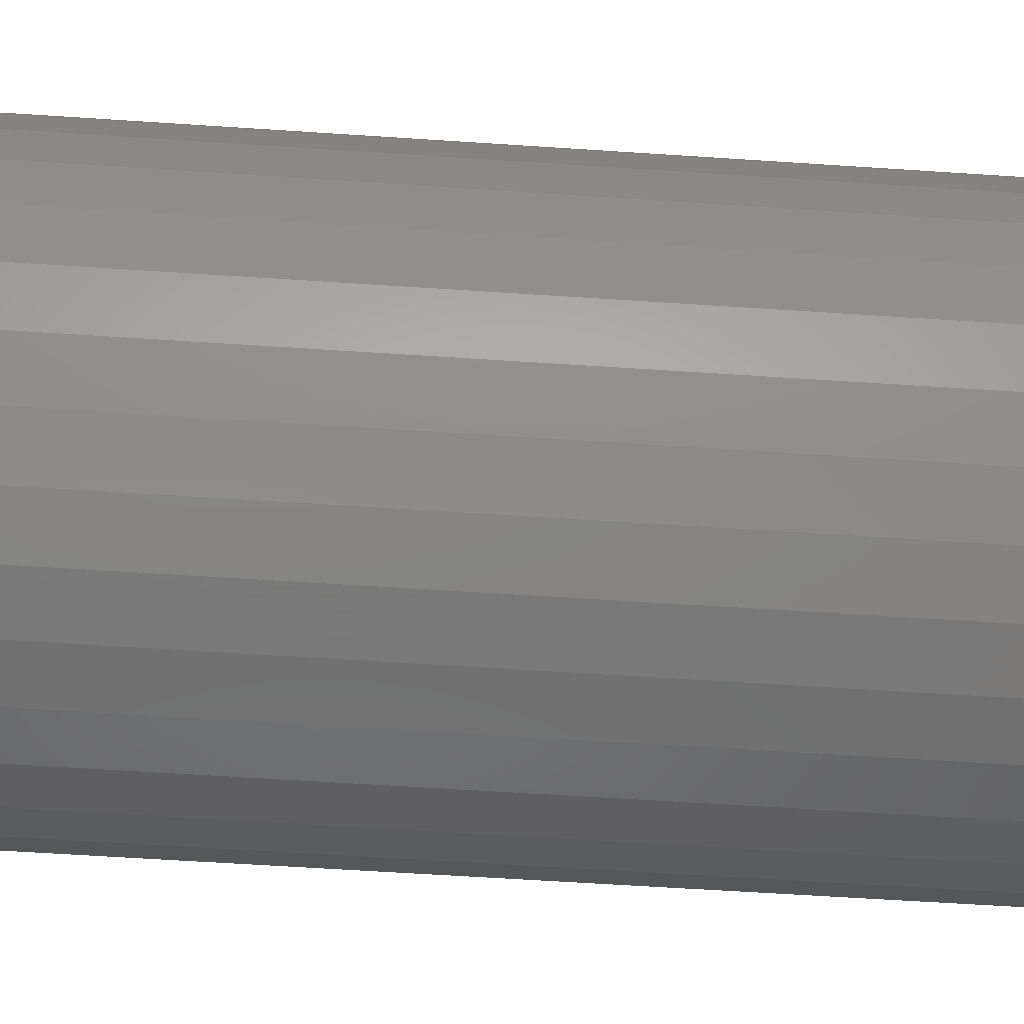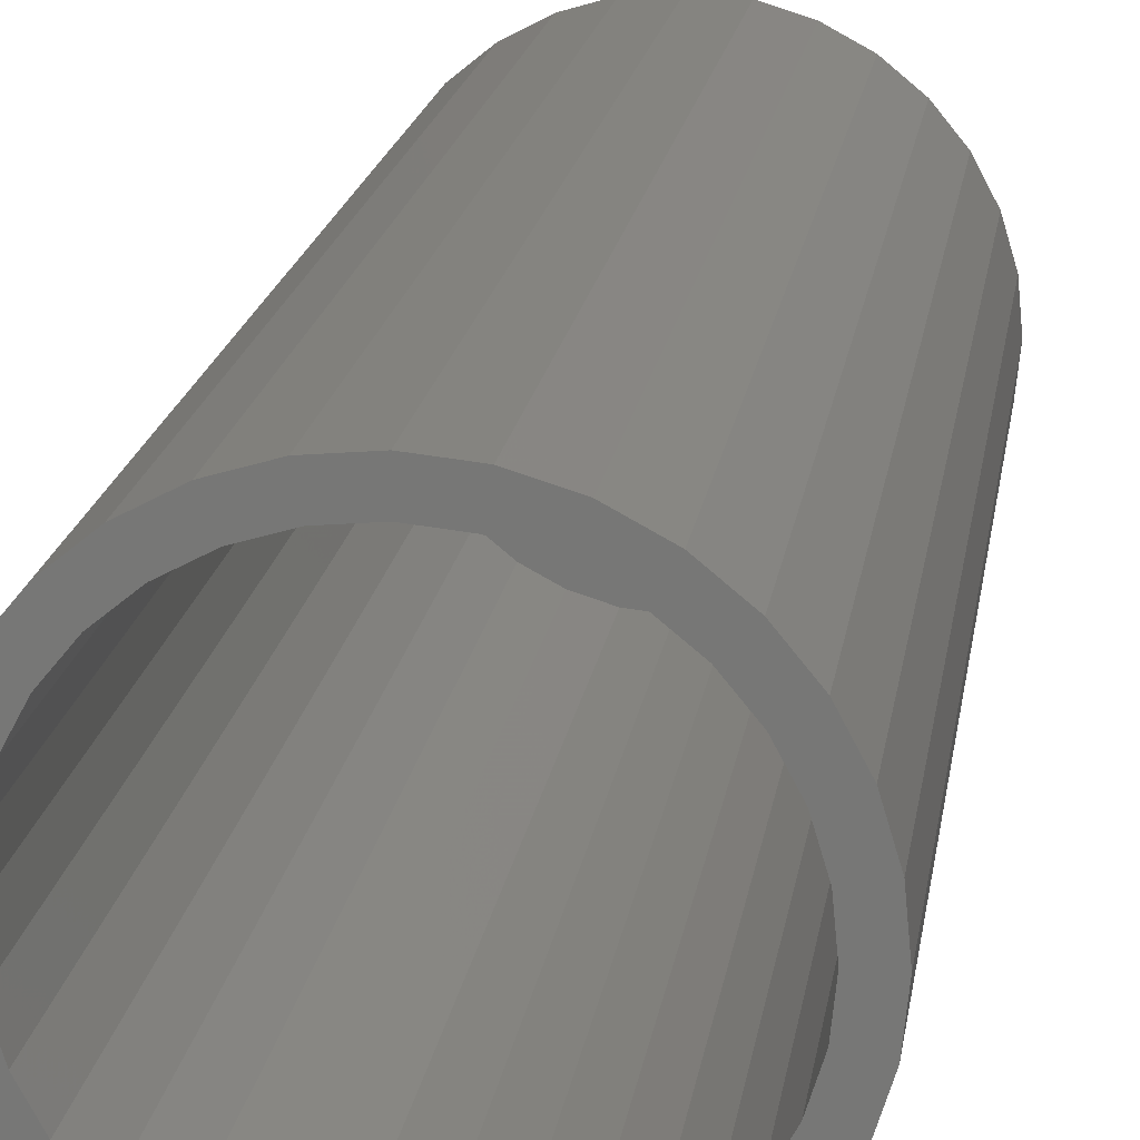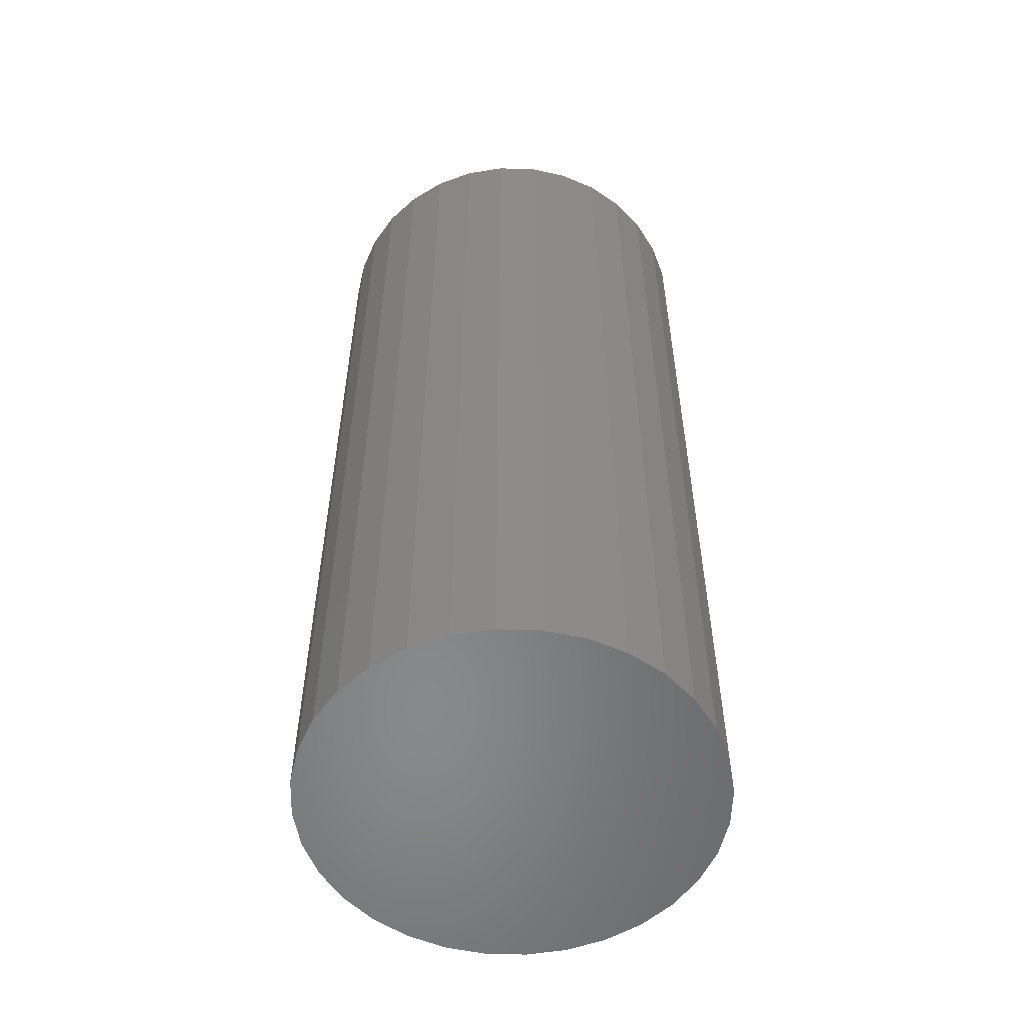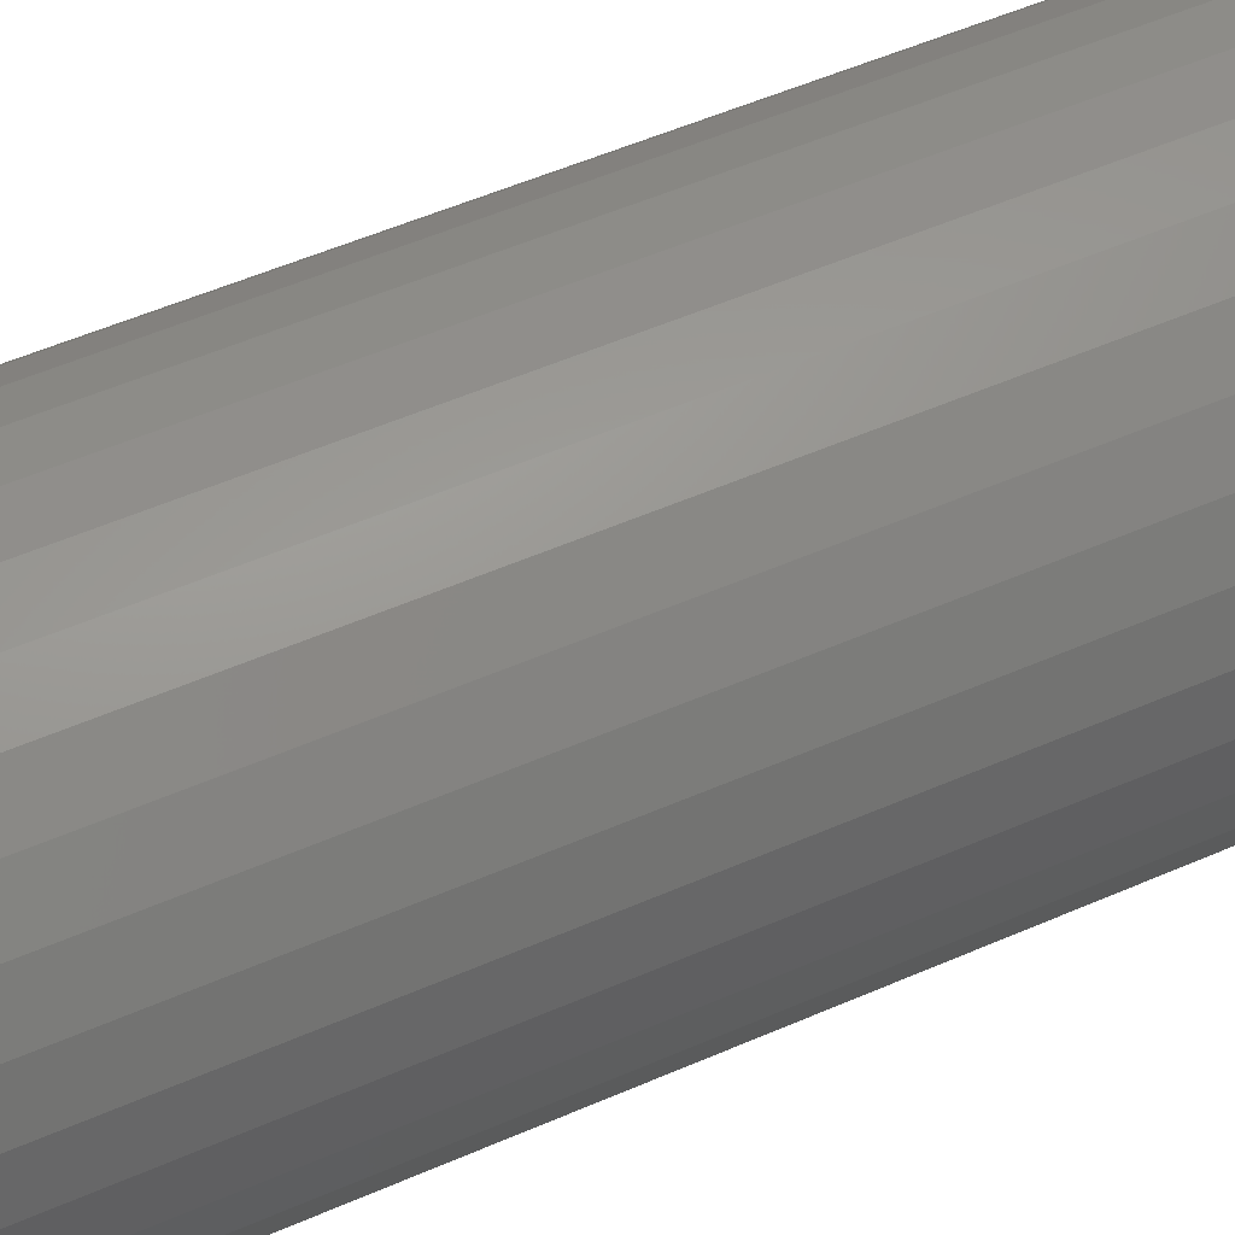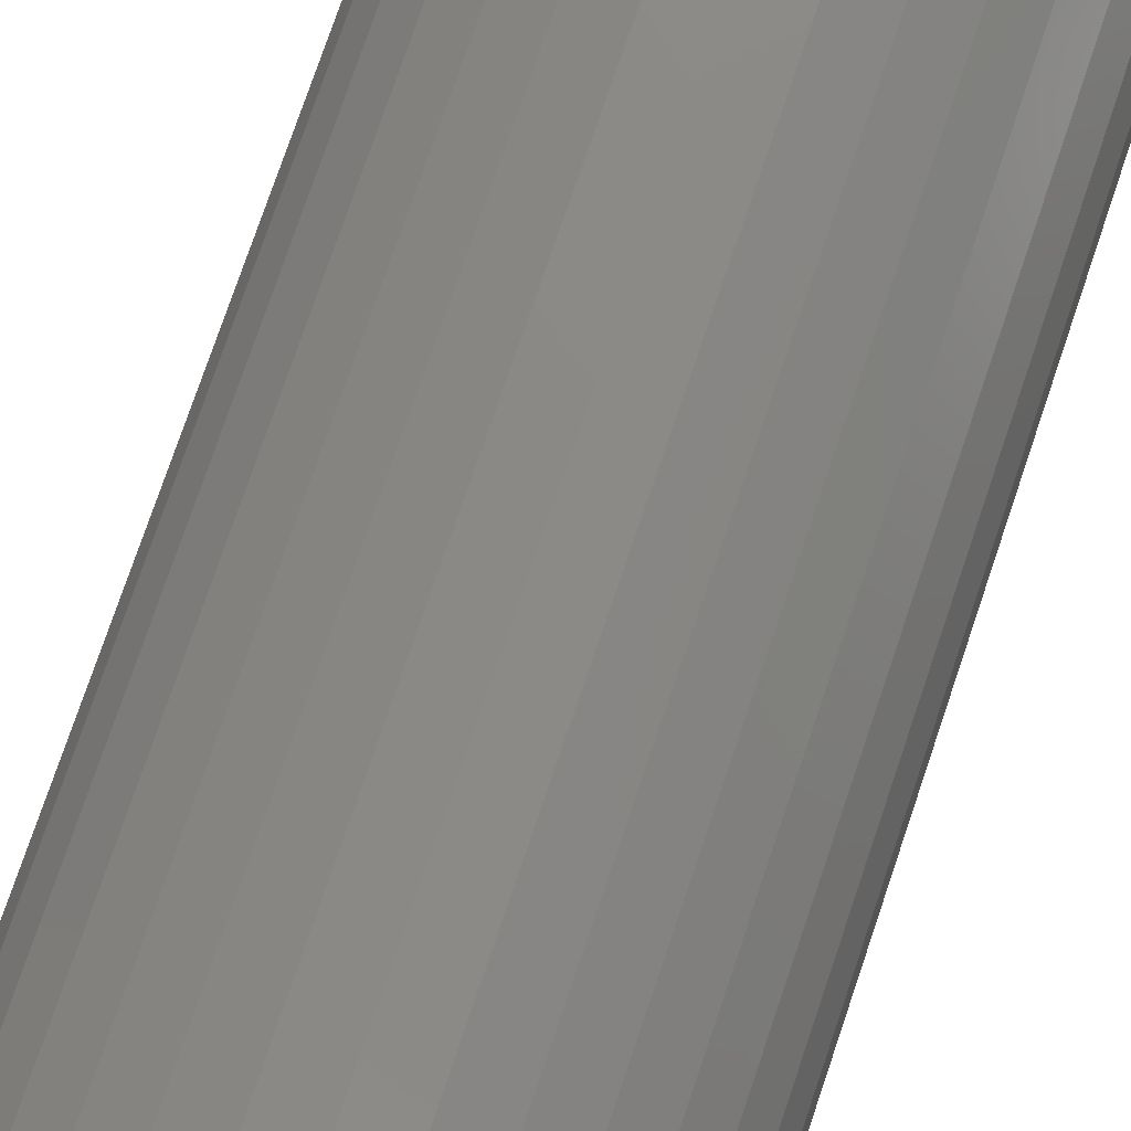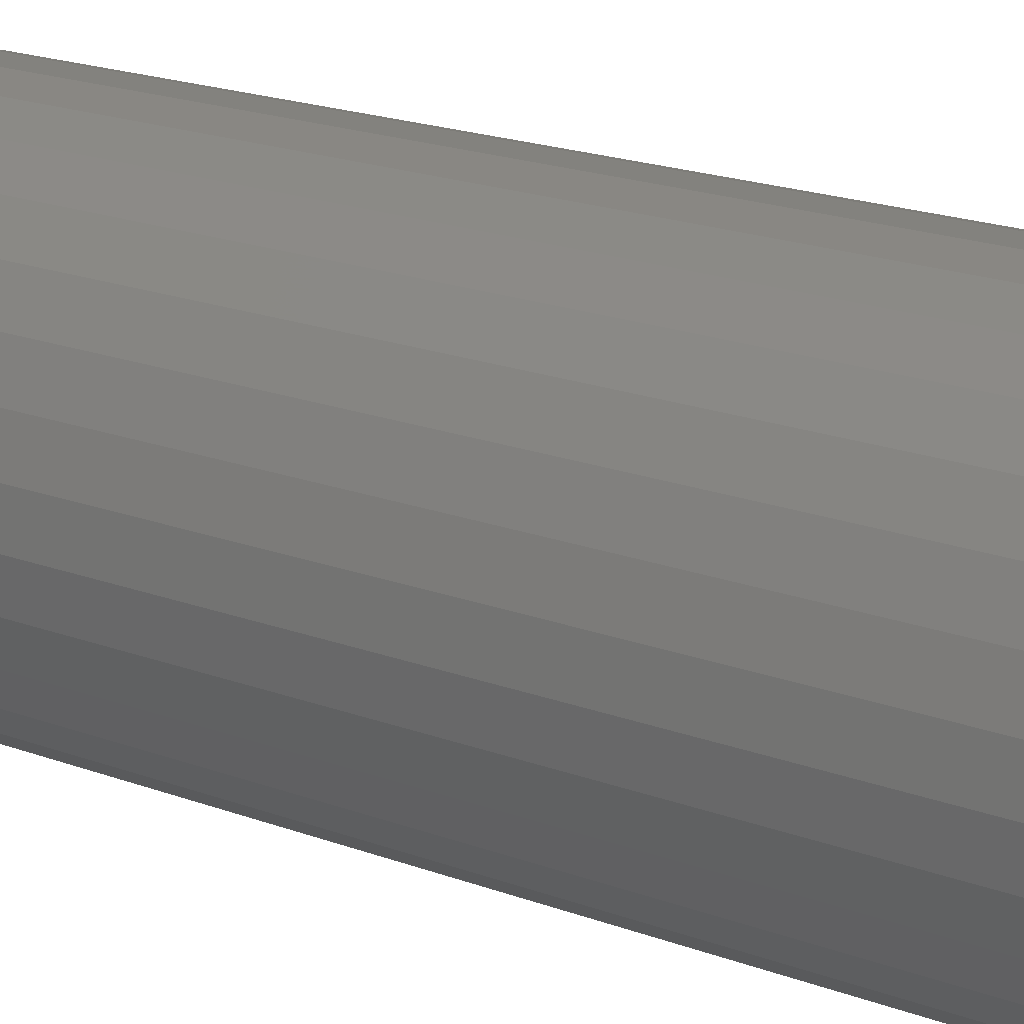
<metadata>
{"format":"stl","ext":"stl","renderer":"f3d","projection":"perspective","resolution":1024,"background":"white","views":[{"elev":-55.7,"azim":-94.1,"up":"+Z"},{"elev":18.6,"azim":-171.6,"up":"+Z"},{"elev":-55.1,"azim":26.5,"up":"+Y"},{"elev":54.7,"azim":-114.7,"up":"+Z"},{"elev":77.6,"azim":18.8,"up":"+Z"},{"elev":21.2,"azim":-57.0,"up":"+Z"}]}
</metadata>
<code>
# stl→obj: 128 verts, 252 faces
v -0.03175 6.279e-17 0.3965
v 0.0008224 6.478e-17 0.3997
v 0.0008224 6.348e-17 0.3762
v -0.06306 6.053e-17 0.387
v -0.02717 6.177e-17 0.3735
v -0.1172 5.551e-17 0.3508
v -0.0789 5.771e-17 0.352
v -0.1006 5.551e-17 0.3342
v -0.138 5.295e-17 0.3255
v -0.09192 4.266e-17 0.09392
v -0.0789 4.446e-17 0.1134
v -0.05409 4.51e-17 0.1002
v -0.02717 4.614e-17 0.09198
v -0.06306 4.34e-17 0.0785
v 0.0008224 4.755e-17 0.08923
v -0.03175 4.461e-17 0.069
v 0.0008224 4.624e-17 0.06579
v 0.03339 6.641e-17 0.3965
v 0.06471 6.762e-17 0.387
v 0.02882 6.488e-17 0.3735
v 0.09357 6.836e-17 0.3715
v 0.05574 6.592e-17 0.3653
v 0.08055 6.656e-17 0.352
v 0.1023 5.551e-17 0.1313
v 0.1396 5.807e-17 0.14
v 0.1189 5.551e-17 0.1147
v 0.08055 5.331e-17 0.1134
v 0.09357 5.295e-17 0.09392
v 0.05574 5.12e-17 0.1002
v 0.02882 4.925e-17 0.09198
v 0.06471 5.05e-17 0.0785
v 0.03339 4.823e-17 0.069
v -0.09192 5.807e-17 0.3715
v -0.05409 5.982e-17 0.3653
v -0.1185 5.331e-17 0.3125
v -0.1318 5.12e-17 0.2876
v -0.1534 5.05e-17 0.2966
v -0.1399 4.925e-17 0.2607
v -0.1629 4.823e-17 0.2653
v -0.1427 4.755e-17 0.2327
v -0.1661 4.624e-17 0.2327
v -0.1399 4.614e-17 0.2047
v -0.1629 4.461e-17 0.2002
v -0.1318 4.51e-17 0.1778
v -0.1534 4.34e-17 0.1688
v -0.1185 4.446e-17 0.153
v -0.138 4.266e-17 0.14
v -0.1006 4.425e-17 0.1313
v -0.1172 4.241e-17 0.1147
v 0.1201 5.771e-17 0.153
v 0.1334 5.982e-17 0.1778
v 0.1551 6.053e-17 0.1688
v 0.1416 6.177e-17 0.2047
v 0.1646 6.279e-17 0.2002
v 0.1443 6.348e-17 0.2327
v 0.1678 6.478e-17 0.2327
v 0.1416 6.488e-17 0.2607
v 0.1646 6.641e-17 0.2653
v 0.1334 6.592e-17 0.2876
v 0.1551 6.762e-17 0.2966
v 0.1201 6.656e-17 0.3125
v 0.1396 6.836e-17 0.3255
v 0.1023 6.678e-17 0.3342
v 0.1189 6.862e-17 0.3508
v 0.02882 -0.7422 0.09198
v 0.05574 -0.7422 0.1002
v 0.08055 -0.7422 0.1134
v 0.1023 -0.7422 0.1313
v 0.1201 -0.7422 0.153
v 0.1334 -0.7422 0.1778
v 0.1416 -0.7422 0.2047
v 0.1443 -0.7422 0.2327
v 0.0008224 -0.7422 0.08923
v -0.02717 -0.7422 0.09198
v -0.05409 -0.7422 0.1002
v -0.0789 -0.7422 0.1134
v -0.1006 -0.7422 0.1313
v -0.1185 -0.7422 0.153
v -0.1318 -0.7422 0.1778
v -0.1399 -0.7422 0.2047
v -0.1427 -0.7422 0.2327
v -0.02717 -0.7422 0.3735
v -0.05409 -0.7422 0.3653
v -0.0789 -0.7422 0.352
v -0.1006 -0.7422 0.3342
v -0.1185 -0.7422 0.3125
v -0.1318 -0.7422 0.2876
v -0.1399 -0.7422 0.2607
v 0.0008224 -0.7422 0.3762
v 0.02882 -0.7422 0.3735
v 0.05574 -0.7422 0.3653
v 0.08055 -0.7422 0.352
v 0.1023 -0.7422 0.3342
v 0.1201 -0.7422 0.3125
v 0.1334 -0.7422 0.2876
v 0.1416 -0.7422 0.2607
v 0.1678 -0.7656 0.2327
v 0.1646 -0.7656 0.2002
v 0.1551 -0.7656 0.1688
v 0.1396 -0.7656 0.14
v 0.1189 -0.7656 0.1147
v 0.09357 -0.7656 0.09392
v 0.06471 -0.7656 0.0785
v 0.03339 -0.7656 0.069
v 0.0008224 -0.7656 0.06579
v -0.03175 -0.7656 0.069
v -0.06306 -0.7656 0.0785
v -0.09192 -0.7656 0.09392
v -0.1172 -0.7656 0.1147
v -0.138 -0.7656 0.14
v -0.1534 -0.7656 0.1688
v -0.1629 -0.7656 0.2002
v -0.1661 -0.7656 0.2327
v -0.1629 -0.7656 0.2653
v -0.1534 -0.7656 0.2966
v -0.138 -0.7656 0.3255
v -0.1172 -0.7656 0.3508
v -0.09192 -0.7656 0.3715
v -0.06306 -0.7656 0.387
v -0.03175 -0.7656 0.3965
v 0.0008224 -0.7656 0.3997
v 0.03339 -0.7656 0.3965
v 0.06471 -0.7656 0.387
v 0.09357 -0.7656 0.3715
v 0.1189 -0.7656 0.3508
v 0.1396 -0.7656 0.3255
v 0.1551 -0.7656 0.2966
v 0.1646 -0.7656 0.2653
f 1 2 3
f 4 1 3
f 4 3 5
f 6 7 8
f 8 9 6
f 10 11 12
f 13 10 12
f 14 10 13
f 14 13 15
f 16 14 15
f 17 16 15
f 3 2 18
f 18 19 3
f 20 3 19
f 21 20 19
f 22 20 21
f 23 22 21
f 24 25 26
f 26 27 24
f 27 26 28
f 29 27 28
f 28 30 29
f 30 28 31
f 15 30 31
f 15 31 32
f 32 17 15
f 33 4 5
f 33 5 34
f 33 34 7
f 33 7 6
f 8 35 9
f 9 35 36
f 9 36 37
f 37 36 38
f 37 38 39
f 39 38 40
f 39 40 41
f 41 40 42
f 41 42 43
f 43 42 44
f 43 44 45
f 45 44 46
f 45 46 47
f 47 46 48
f 47 48 49
f 49 48 11
f 49 11 10
f 24 50 25
f 25 50 51
f 25 51 52
f 52 51 53
f 52 53 54
f 54 53 55
f 54 55 56
f 56 55 57
f 56 57 58
f 58 57 59
f 58 59 60
f 60 59 61
f 60 61 62
f 62 61 63
f 62 63 64
f 64 63 23
f 64 23 21
f 15 65 30
f 30 65 66
f 30 66 29
f 29 66 67
f 29 67 27
f 27 67 68
f 27 68 24
f 24 68 69
f 24 69 50
f 50 69 70
f 50 70 51
f 51 70 71
f 51 71 53
f 53 71 72
f 53 72 55
f 65 15 73
f 73 15 13
f 73 13 74
f 74 13 12
f 74 12 75
f 75 12 11
f 75 11 76
f 76 11 48
f 76 48 77
f 77 48 46
f 77 46 78
f 78 46 44
f 78 44 79
f 79 44 42
f 79 42 80
f 80 42 40
f 80 40 81
f 3 82 5
f 5 82 83
f 5 83 34
f 34 83 84
f 34 84 7
f 7 84 85
f 7 85 8
f 8 85 86
f 8 86 35
f 35 86 87
f 35 87 36
f 36 87 88
f 36 88 38
f 38 88 81
f 38 81 40
f 82 3 89
f 89 3 20
f 89 20 90
f 90 20 22
f 90 22 91
f 91 22 23
f 91 23 92
f 92 23 63
f 92 63 93
f 93 63 61
f 93 61 94
f 94 61 59
f 94 59 95
f 95 59 57
f 95 57 96
f 96 57 55
f 96 55 72
f 56 97 54
f 54 97 98
f 54 98 52
f 52 98 99
f 52 99 25
f 25 99 100
f 25 100 26
f 26 100 101
f 26 101 28
f 28 101 102
f 28 102 31
f 31 102 103
f 31 103 32
f 32 103 104
f 32 104 17
f 17 104 105
f 17 105 16
f 16 105 106
f 16 106 14
f 14 106 107
f 14 107 10
f 10 107 108
f 10 108 49
f 49 108 109
f 49 109 47
f 47 109 110
f 47 110 45
f 45 110 111
f 45 111 43
f 43 111 112
f 43 112 41
f 41 112 113
f 41 113 39
f 39 113 114
f 39 114 37
f 37 114 115
f 37 115 9
f 9 115 116
f 9 116 6
f 6 116 117
f 6 117 33
f 33 117 118
f 33 118 4
f 4 118 119
f 4 119 1
f 1 119 120
f 1 120 2
f 2 120 121
f 2 121 18
f 18 121 122
f 18 122 19
f 19 122 123
f 19 123 21
f 21 123 124
f 21 124 64
f 64 124 125
f 64 125 62
f 62 125 126
f 62 126 60
f 60 126 127
f 60 127 58
f 58 127 128
f 58 128 56
f 56 128 97
f 120 122 121
f 122 120 119
f 122 119 123
f 103 106 104
f 104 106 105
f 123 119 124
f 124 119 118
f 124 118 125
f 125 118 117
f 125 117 126
f 126 117 116
f 126 116 127
f 127 116 115
f 127 115 128
f 128 115 114
f 128 114 97
f 97 114 113
f 97 113 98
f 98 113 112
f 98 112 99
f 99 112 111
f 99 111 100
f 100 111 110
f 100 110 101
f 101 110 109
f 101 109 102
f 102 109 108
f 102 108 103
f 103 108 107
f 103 107 106
f 89 90 82
f 83 82 90
f 91 83 90
f 65 74 66
f 73 74 65
f 74 75 66
f 66 75 76
f 66 76 67
f 67 76 77
f 67 77 68
f 68 77 78
f 68 78 69
f 69 78 79
f 69 79 70
f 70 79 80
f 70 80 71
f 71 80 81
f 71 81 72
f 72 81 88
f 72 88 96
f 96 88 87
f 96 87 95
f 95 87 86
f 95 86 94
f 94 86 85
f 94 85 93
f 93 85 84
f 93 84 92
f 92 84 83
f 92 83 91

</code>
